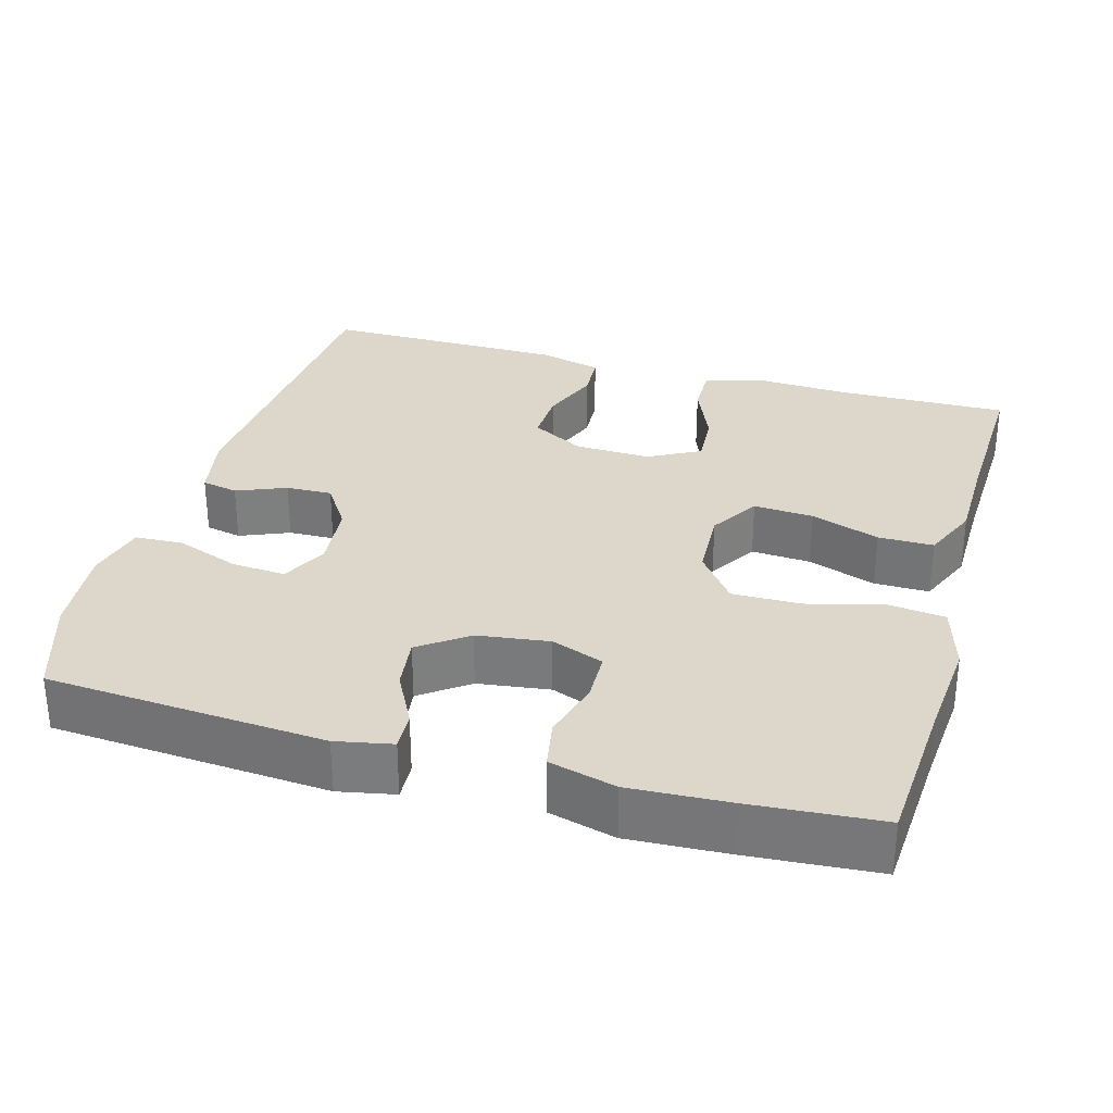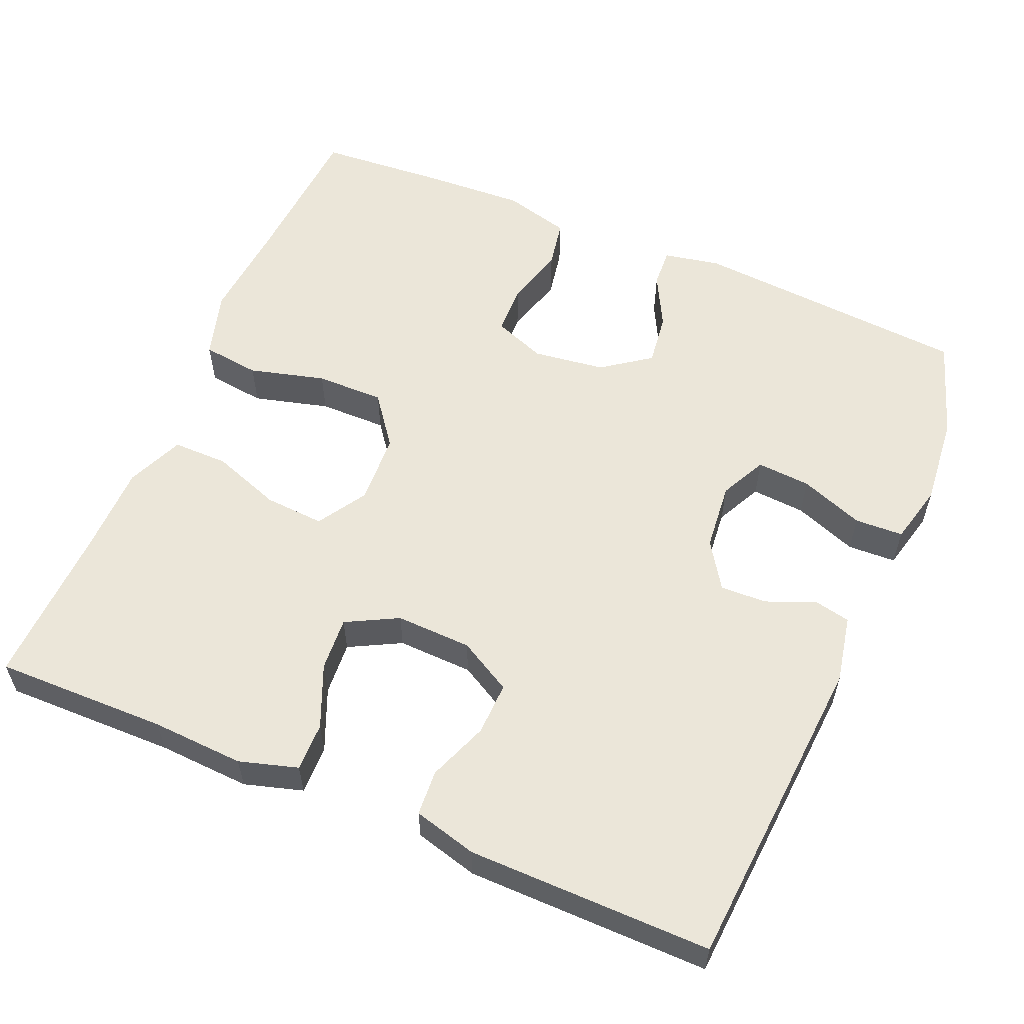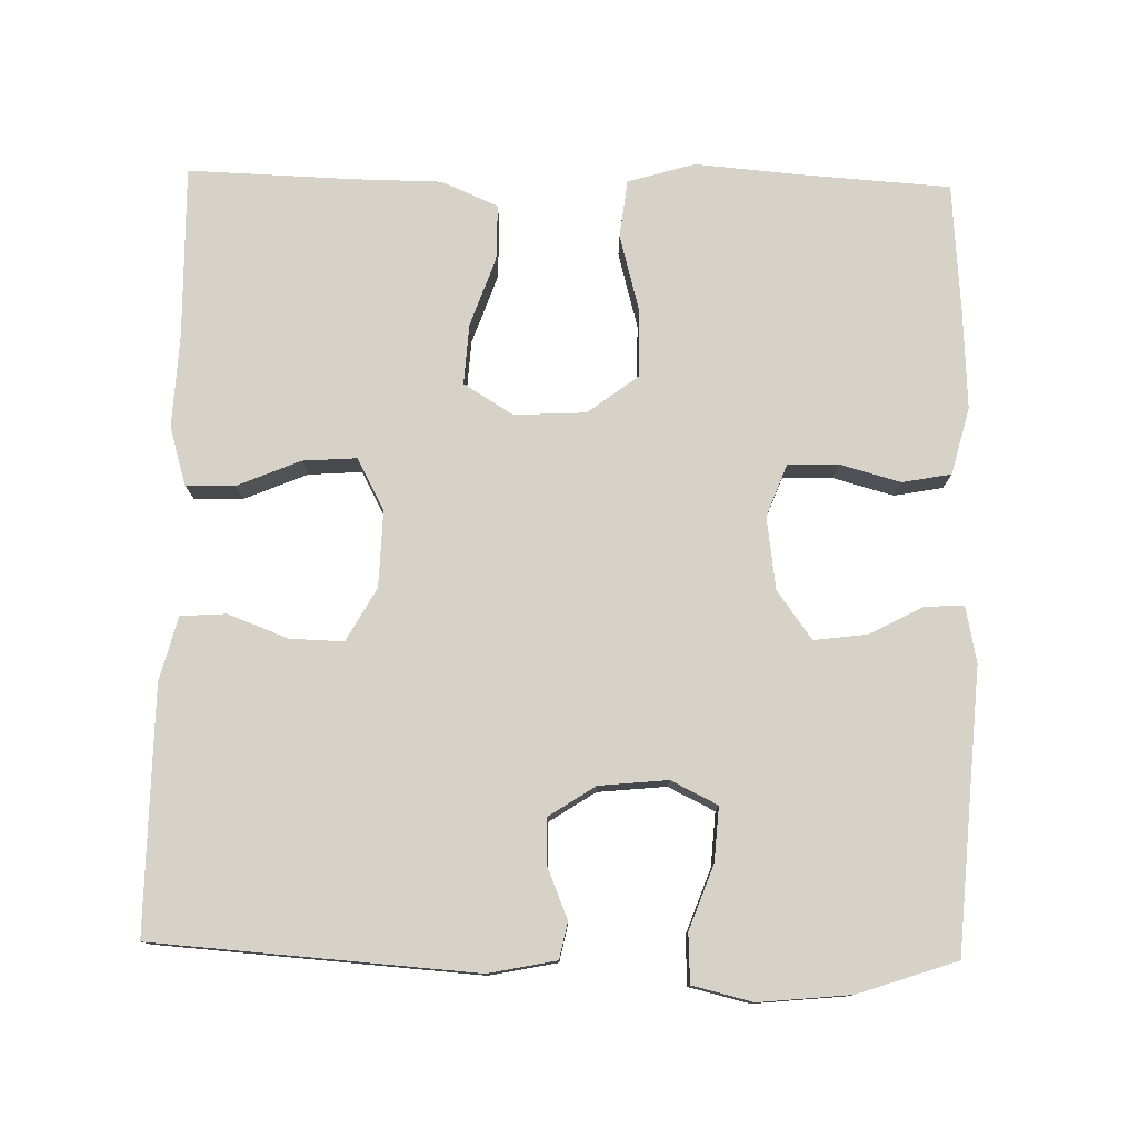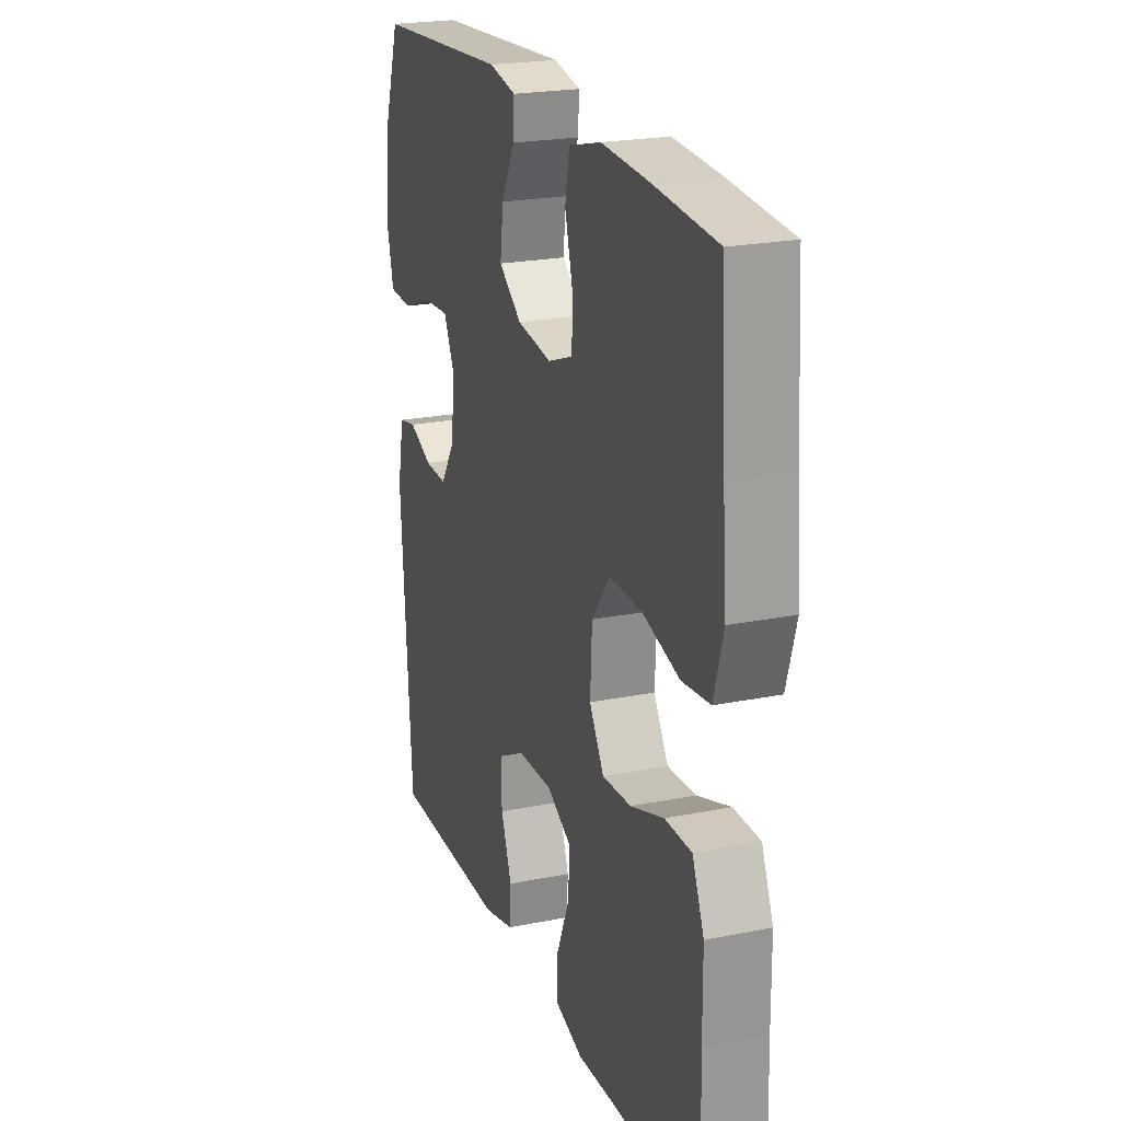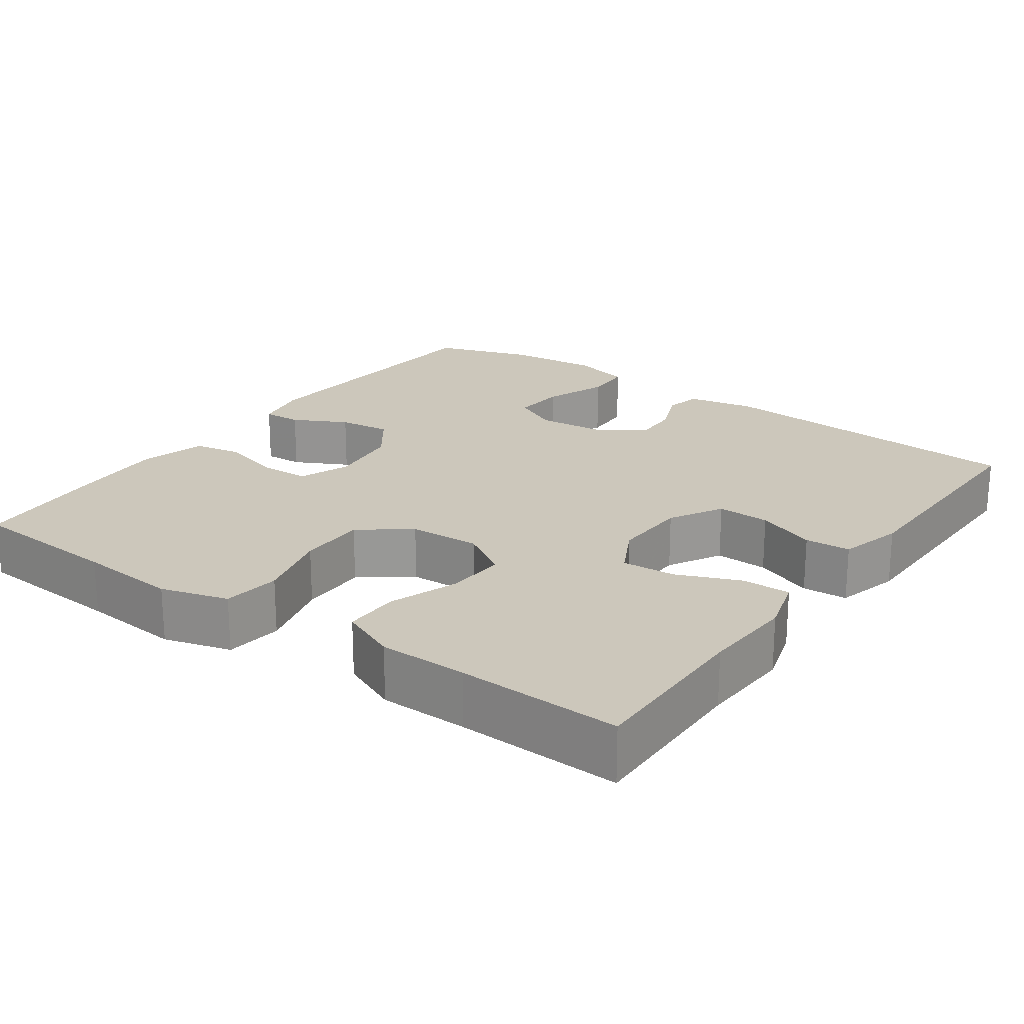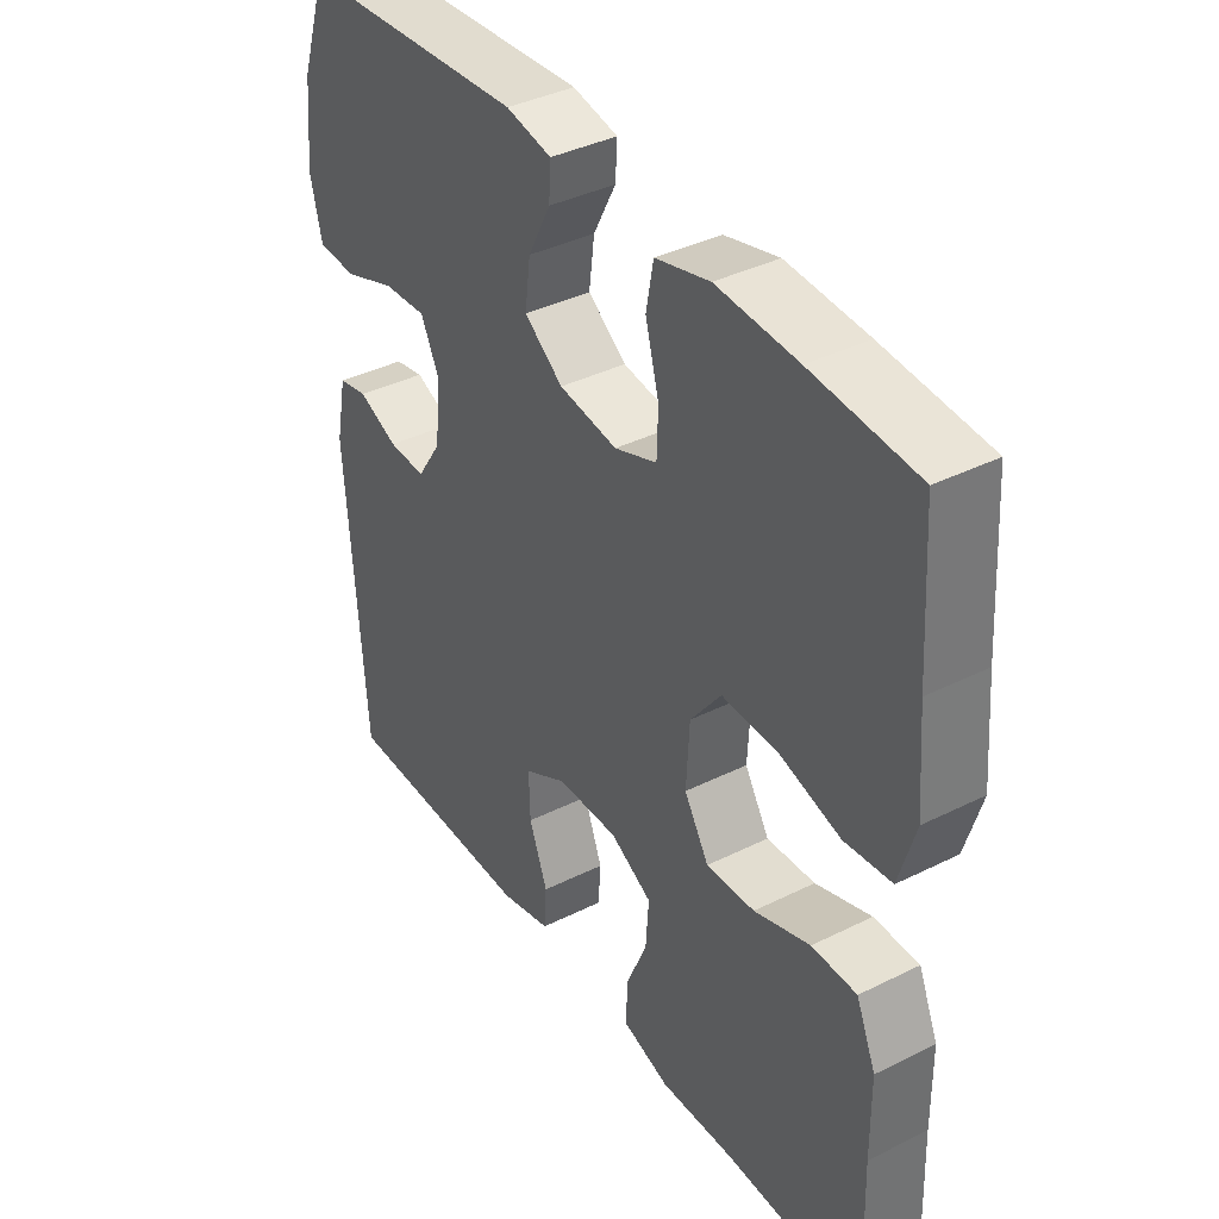
<metadata>
{"format":"obj","ext":"obj","renderer":"f3d","projection":"perspective","resolution":1024,"background":"white","views":[{"elev":30.8,"azim":15.9,"up":"+Y"},{"elev":57.4,"azim":-156.8,"up":"+Y"},{"elev":77.8,"azim":-88.7,"up":"+Y"},{"elev":22.4,"azim":70.9,"up":"+Z"},{"elev":21.7,"azim":125.7,"up":"+Y"},{"elev":38.8,"azim":58.0,"up":"+Z"}]}
</metadata>
<code>
v -0.5 0.07 -0.5
v -0.529 0.07 -0.078
v -0.511 0.07 0.011
v -0.463 0.07 0.021
v -0.398 0.07 -0.006
v -0.337 0.07 -0.008
v -0.297 0.07 0.053
v -0.288 0.07 0.143
v -0.318 0.07 0.204
v -0.389 0.07 0.199
v -0.473 0.07 0.168
v -0.537 0.07 0.171
v -0.556 0.07 0.25
v -0.544 0.07 0.37
v -0.5 0.07 0.5
v -0.133 0.07 0.526
v -0.059 0.07 0.511
v -0.062 0.07 0.46
v -0.099 0.07 0.389
v -0.108 0.07 0.32
v -0.045 0.07 0.274
v 0.05 0.07 0.261
v 0.119 0.07 0.287
v 0.121 0.07 0.353
v 0.099 0.07 0.433
v 0.111 0.07 0.497
v 0.199 0.07 0.52
v 0.33 0.07 0.513
v 0.5 0.07 0.5
v 0.513 0.07 0.298
v 0.524 0.07 0.166
v 0.498 0.07 0.077
v 0.422 0.07 0.068
v 0.322 0.07 0.095
v 0.232 0.07 0.096
v 0.182 0.07 0.03
v 0.177 0.07 -0.064
v 0.217 0.07 -0.129
v 0.296 0.07 -0.124
v 0.387 0.07 -0.092
v 0.46 0.07 -0.092
v 0.492 0.07 -0.167
v 0.493 0.07 -0.284
v 0.5 0.07 -0.5
v 0.273 0.07 -0.496
v 0.151 0.07 -0.502
v 0.074 0.07 -0.479
v 0.075 0.07 -0.415
v 0.11 0.07 -0.332
v 0.115 0.07 -0.261
v 0.047 0.07 -0.225
v -0.053 0.07 -0.228
v -0.123 0.07 -0.267
v -0.121 0.07 -0.337
v -0.091 0.07 -0.416
v -0.095 0.07 -0.476
v -0.179 0.07 -0.498
v -0.5 0 -0.5
v -0.529 0 -0.078
v -0.511 0 0.011
v -0.463 0 0.021
v -0.398 0 -0.006
v -0.337 0 -0.008
v -0.297 0 0.053
v -0.288 0 0.143
v -0.318 0 0.204
v -0.389 0 0.199
v -0.473 0 0.168
v -0.537 0 0.171
v -0.556 0 0.25
v -0.544 0 0.37
v -0.5 0 0.5
v -0.133 0 0.526
v -0.059 0 0.511
v -0.062 0 0.46
v -0.099 0 0.389
v -0.108 0 0.32
v -0.045 0 0.274
v 0.05 0 0.261
v 0.119 0 0.287
v 0.121 0 0.353
v 0.099 0 0.433
v 0.111 0 0.497
v 0.199 0 0.52
v 0.33 0 0.513
v 0.5 0 0.5
v 0.513 0 0.298
v 0.524 0 0.166
v 0.498 0 0.077
v 0.422 0 0.068
v 0.322 0 0.095
v 0.232 0 0.096
v 0.182 0 0.03
v 0.177 0 -0.064
v 0.217 0 -0.129
v 0.296 0 -0.124
v 0.387 0 -0.092
v 0.46 0 -0.092
v 0.492 0 -0.167
v 0.493 0 -0.284
v 0.5 0 -0.5
v 0.273 0 -0.496
v 0.151 0 -0.502
v 0.074 0 -0.479
v 0.075 0 -0.415
v 0.11 0 -0.332
v 0.115 0 -0.261
v 0.047 0 -0.225
v -0.053 0 -0.228
v -0.123 0 -0.267
v -0.121 0 -0.337
v -0.091 0 -0.416
v -0.095 0 -0.476
v -0.179 0 -0.498
f 54 55 56 57
f 53 54 57 1
f 46 47 48 49
f 45 46 49 50
f 43 44 45 50
f 42 43 50 51
f 39 40 41 42
f 38 39 42 51
f 31 32 33 34
f 30 31 34 35
f 29 30 35
f 28 29 35 36
f 24 25 26 27
f 23 24 27 28
f 16 17 18 19
f 16 19 20
f 15 16 20
f 14 15 20 21
f 10 11 12 13
f 9 10 13 14
f 2 3 4 5
f 53 1 2 5
f 52 53 5 6
f 37 38 51 52
f 36 37 52 6
f 23 28 36
f 22 23 36 6
f 9 14 21
f 8 9 21 22
f 7 8 22
f 6 7 22
f 114 113 112 111
f 58 114 111 110
f 106 105 104 103
f 107 106 103 102
f 107 102 101 100
f 108 107 100 99
f 99 98 97 96
f 108 99 96 95
f 91 90 89 88
f 92 91 88 87
f 92 87 86
f 93 92 86 85
f 84 83 82 81
f 85 84 81 80
f 76 75 74 73
f 77 76 73
f 77 73 72
f 78 77 72 71
f 70 69 68 67
f 71 70 67 66
f 62 61 60 59
f 62 59 58 110
f 63 62 110 109
f 109 108 95 94
f 63 109 94 93
f 93 85 80
f 63 93 80 79
f 78 71 66
f 79 78 66 65
f 79 65 64
f 79 64 63
f 1 58 59 2
f 2 59 60 3
f 3 60 61 4
f 4 61 62 5
f 5 62 63 6
f 6 63 64 7
f 7 64 65 8
f 8 65 66 9
f 9 66 67 10
f 10 67 68 11
f 11 68 69 12
f 12 69 70 13
f 13 70 71 14
f 14 71 72 15
f 15 72 73 16
f 16 73 74 17
f 17 74 75 18
f 18 75 76 19
f 19 76 77 20
f 20 77 78 21
f 21 78 79 22
f 22 79 80 23
f 23 80 81 24
f 24 81 82 25
f 25 82 83 26
f 26 83 84 27
f 27 84 85 28
f 28 85 86 29
f 29 86 87 30
f 30 87 88 31
f 31 88 89 32
f 32 89 90 33
f 33 90 91 34
f 34 91 92 35
f 35 92 93 36
f 36 93 94 37
f 37 94 95 38
f 38 95 96 39
f 39 96 97 40
f 40 97 98 41
f 41 98 99 42
f 42 99 100 43
f 43 100 101 44
f 44 101 102 45
f 45 102 103 46
f 46 103 104 47
f 47 104 105 48
f 48 105 106 49
f 49 106 107 50
f 50 107 108 51
f 51 108 109 52
f 52 109 110 53
f 53 110 111 54
f 54 111 112 55
f 55 112 113 56
f 56 113 114 57
f 57 114 58 1

</code>
